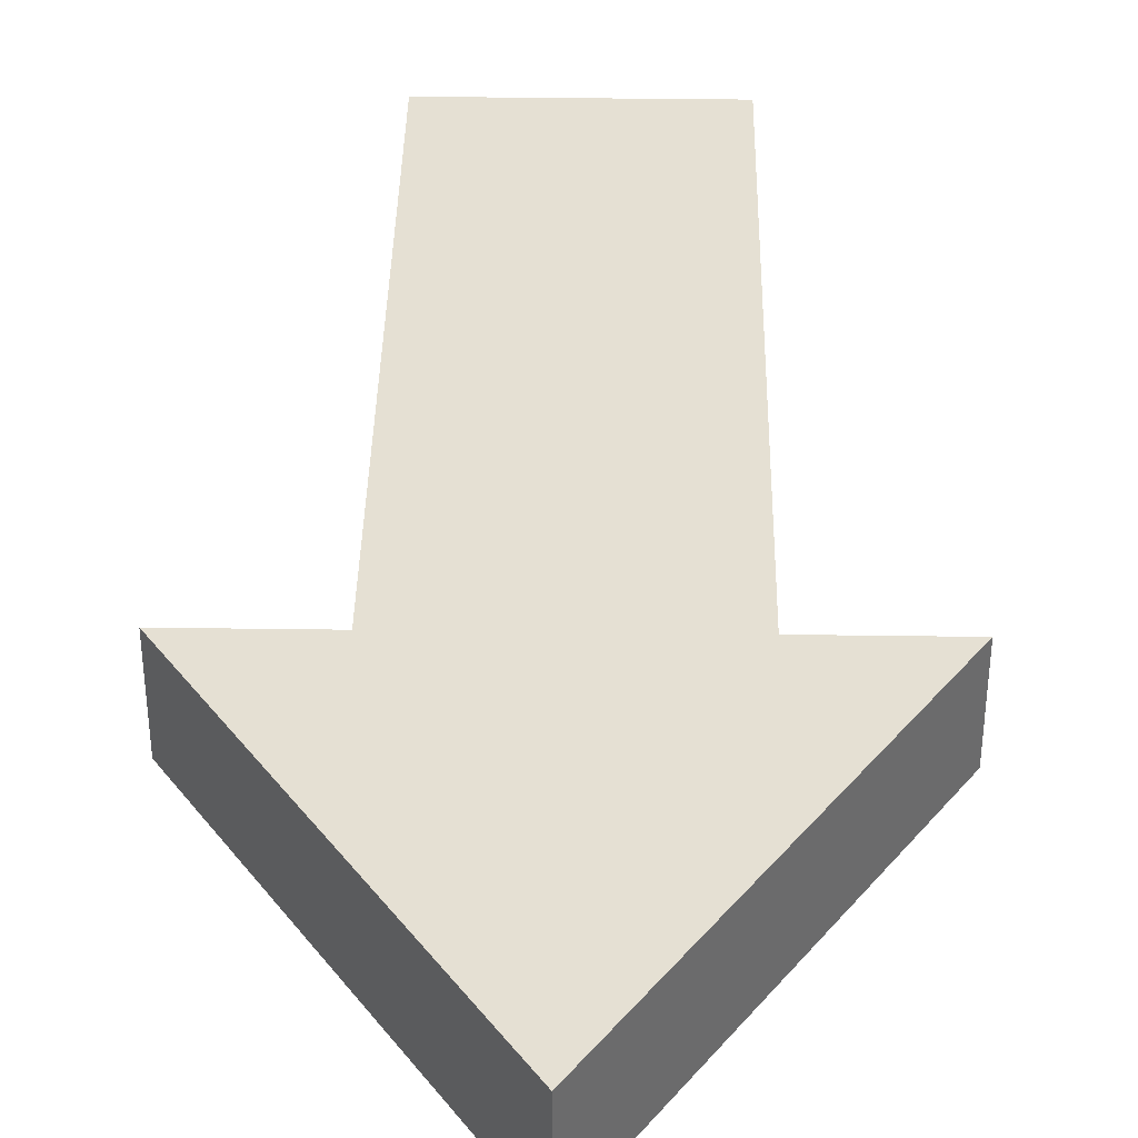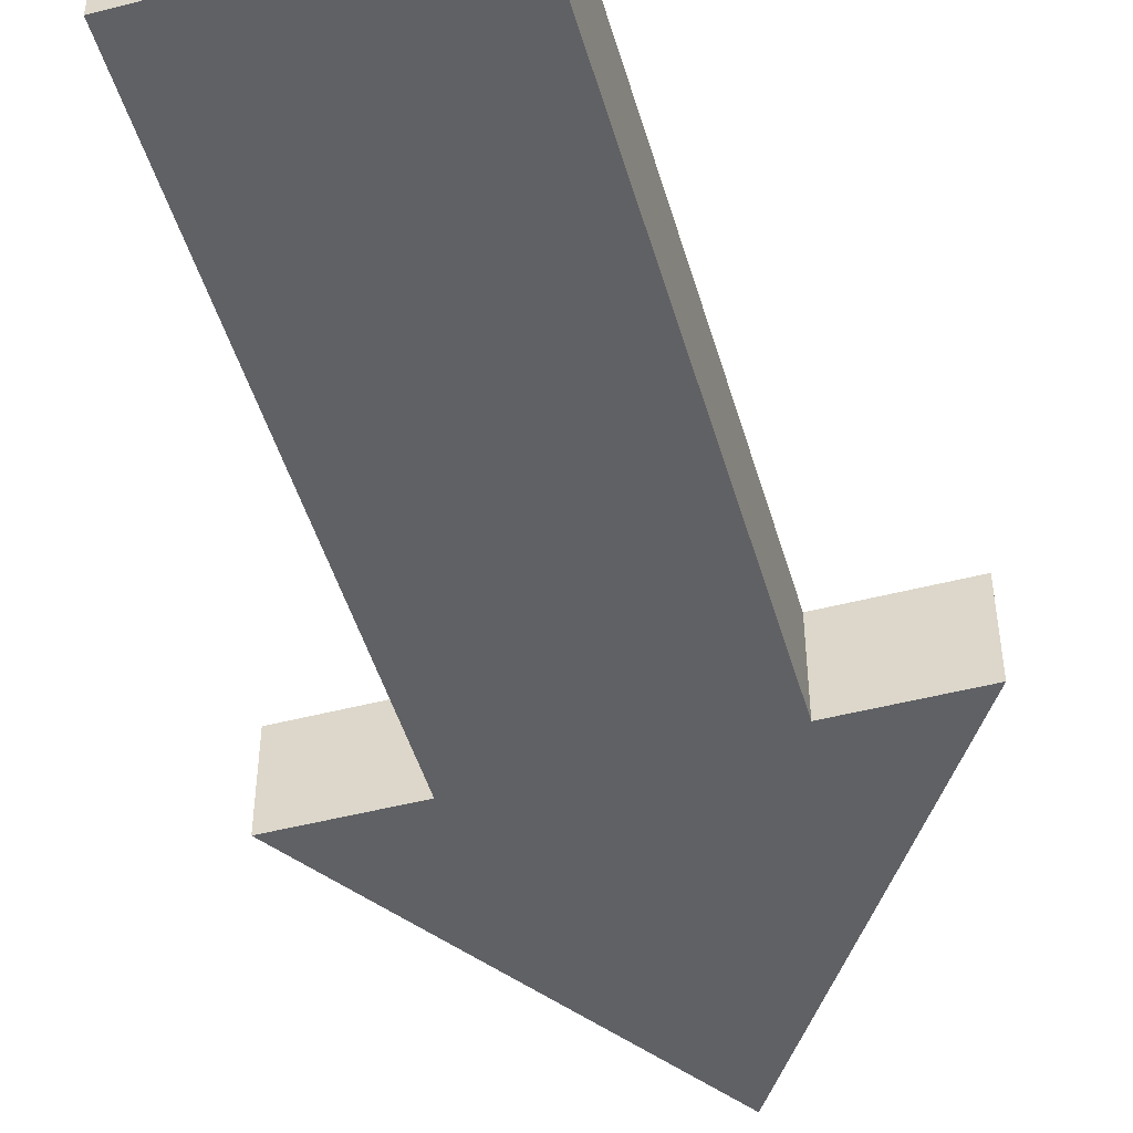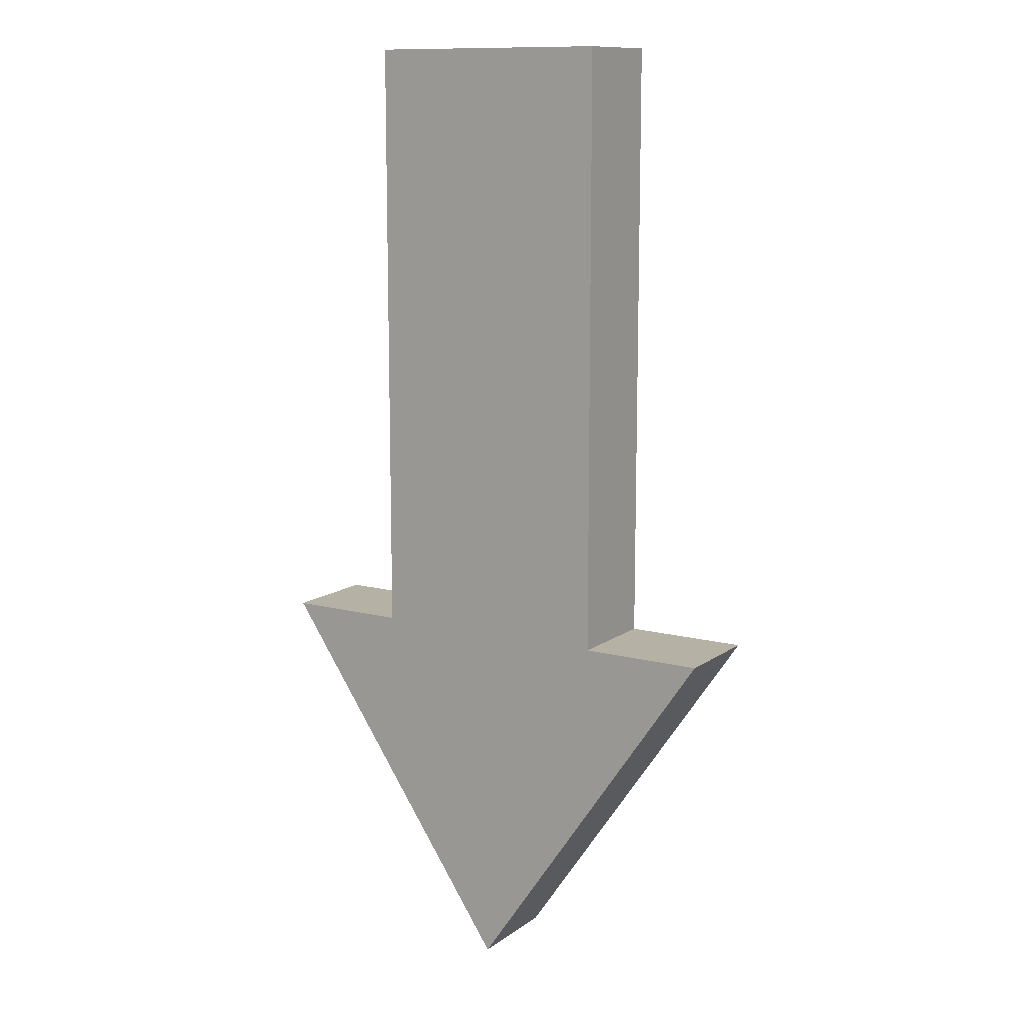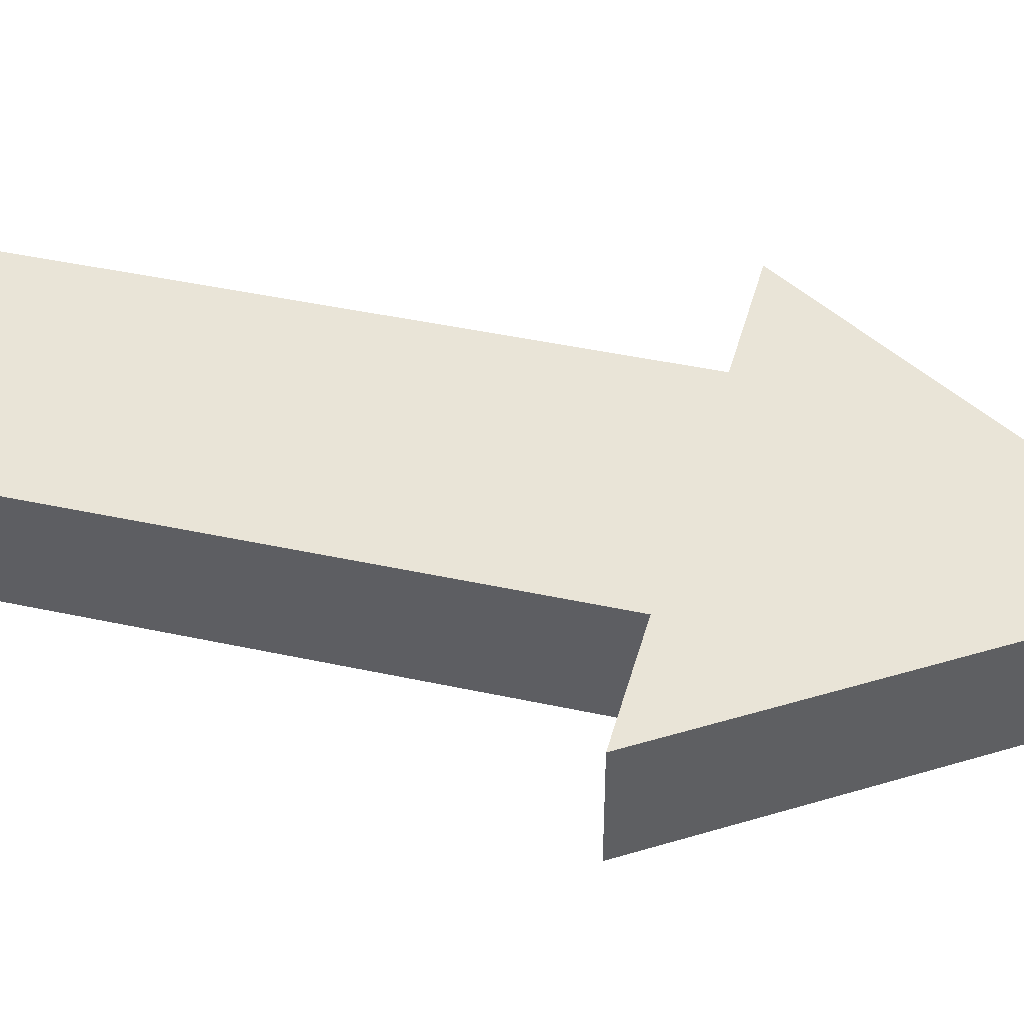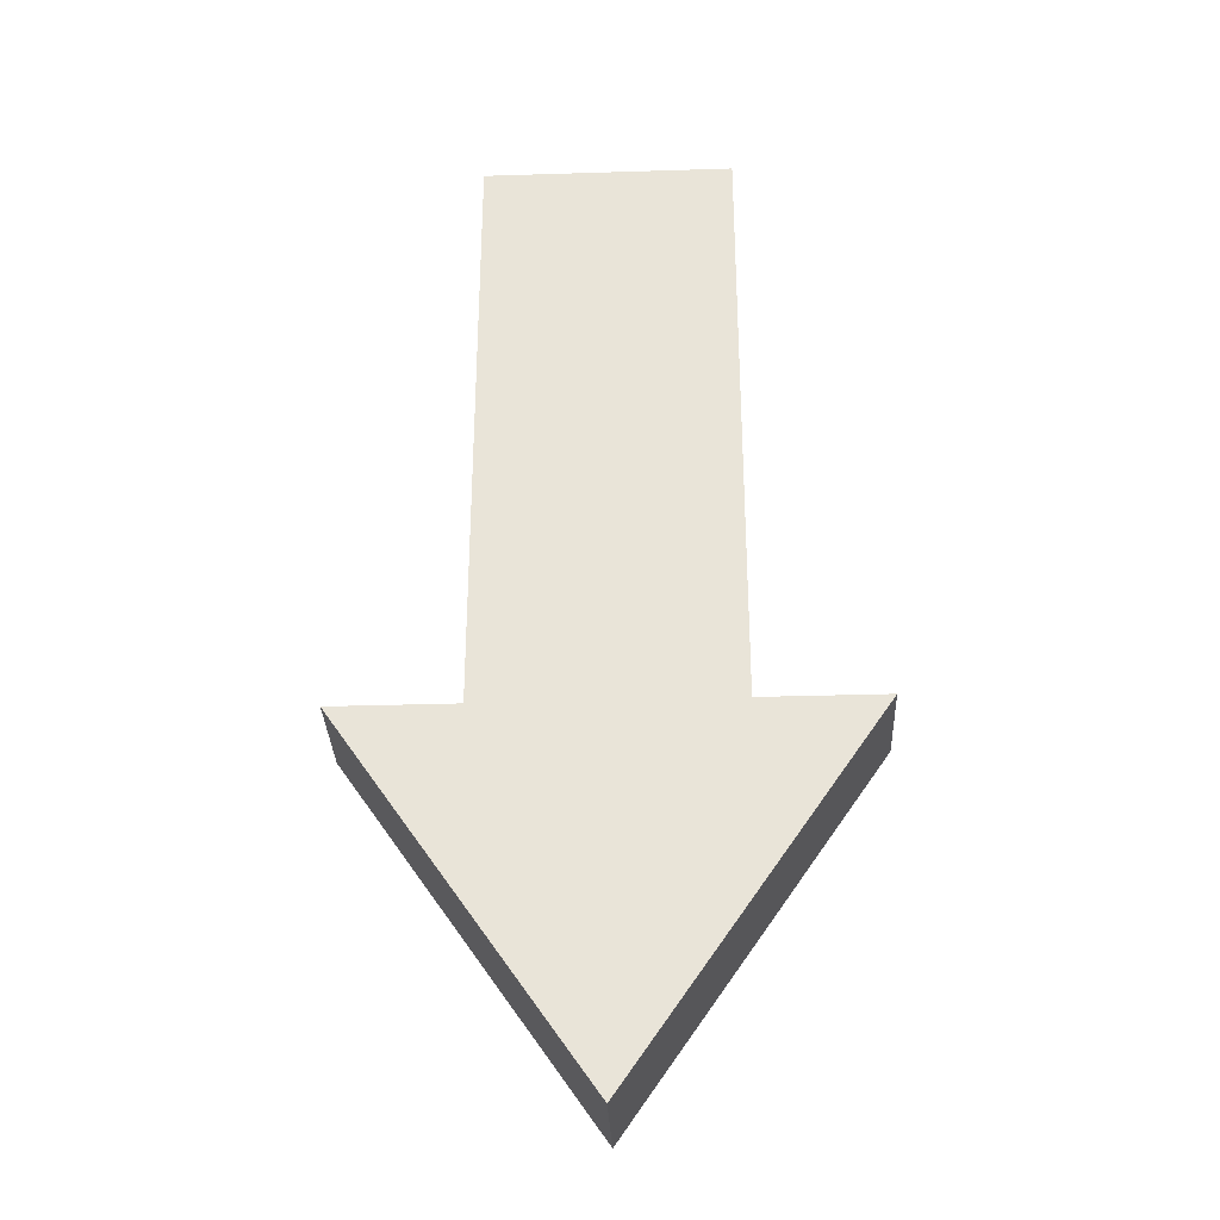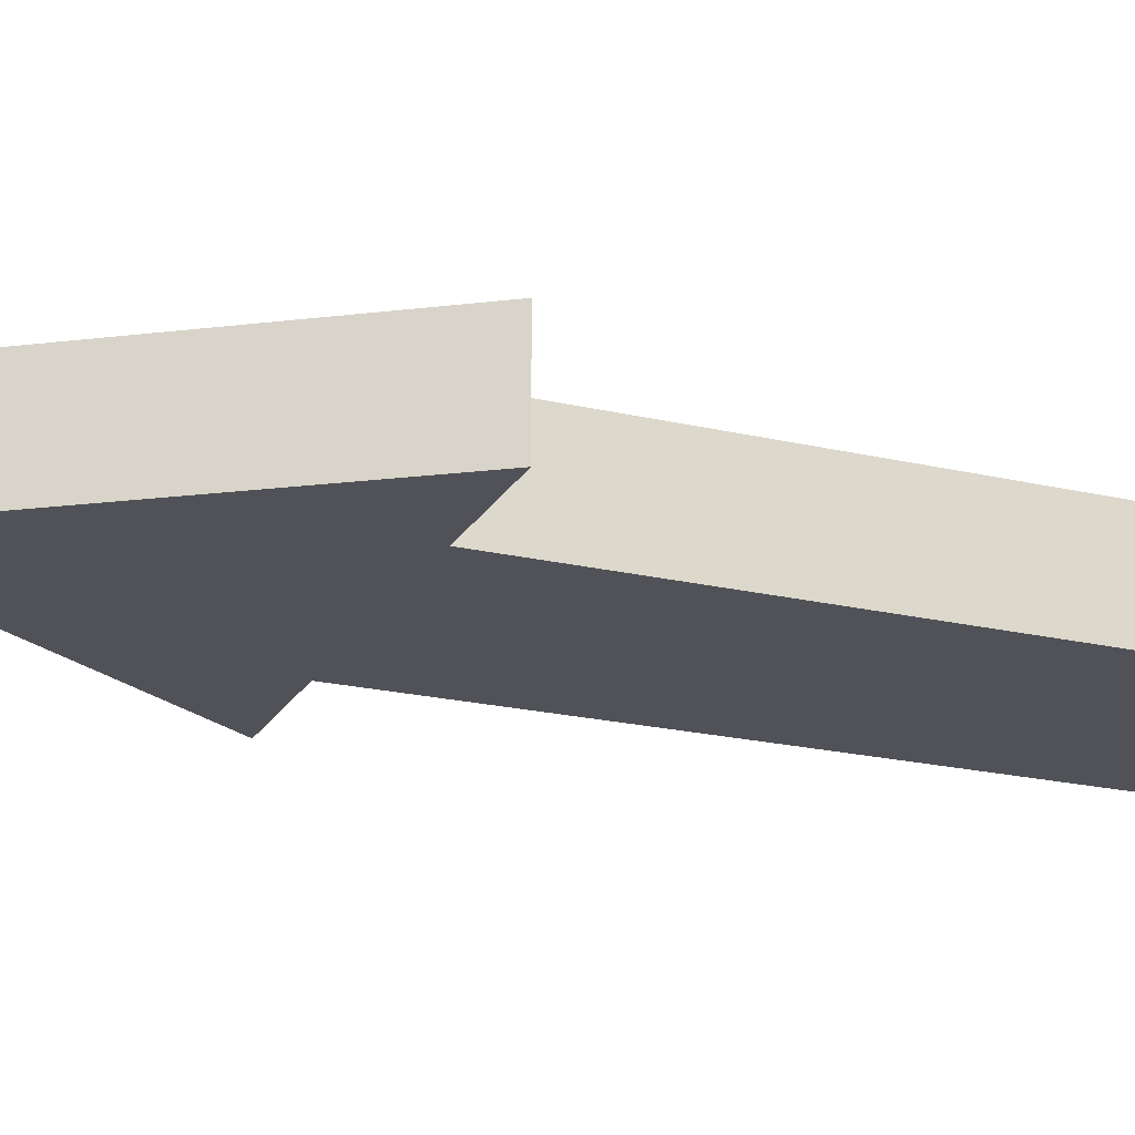
<metadata>
{"format":"obj","ext":"obj","renderer":"f3d","projection":"perspective","resolution":1024,"background":"white","views":[{"elev":38.1,"azim":1.0,"up":"+Z"},{"elev":-48.4,"azim":-163.9,"up":"+Z"},{"elev":11.8,"azim":32.0,"up":"+Y"},{"elev":42.8,"azim":-75.4,"up":"+Z"},{"elev":-32.5,"azim":-177.5,"up":"+Y"},{"elev":-21.5,"azim":67.5,"up":"+Z"}]}
</metadata>
<code>
v  0 150.7 0
v  0 150.7 0
v  0 150.7 0
v  -30.62 150.7 0
v  -30.62 150.7 0
v  -30.62 150.7 0
v  -30.62 0 0
v  -30.62 0 0
v  -30.62 0 0
v  -61.25 0 0
v  -61.25 0 0
v  -61.25 0 0
v  0 -89.43 0
v  0 -89.43 0
v  0 -89.43 0
v  61.25 0 0
v  61.25 0 0
v  61.25 0 0
v  30.62 0 0
v  30.62 0 0
v  30.62 0 0
v  30.62 150.7 0
v  30.62 150.7 0
v  30.62 150.7 0
v  0 150.7 25
v  0 150.7 25
v  0 150.7 25
v  30.62 150.7 25
v  30.62 150.7 25
v  30.62 150.7 25
v  30.62 0 25
v  30.62 0 25
v  30.62 0 25
v  61.25 0 25
v  61.25 0 25
v  61.25 0 25
v  0 -89.43 25
v  0 -89.43 25
v  0 -89.43 25
v  -61.25 0 25
v  -61.25 0 25
v  -61.25 0 25
v  -30.62 0 25
v  -30.62 0 25
v  -30.62 0 25
v  -30.62 150.7 25
v  -30.62 150.7 25
v  -30.62 150.7 25
g 0
g 1
f 19 4 1
f 26 2 5
f 22 19 1
f 30 24 3
f 30 3 27
f 19 7 4
f 48 6 8
f 47 26 5
f 13 10 7
f 45 9 11
f 19 13 7
f 48 8 44
f 42 12 14
f 45 11 41
f 19 16 13
f 39 15 17
f 42 14 38
f 36 18 20
f 39 17 35
f 33 21 23
f 36 20 32
f 33 23 29
f 43 28 25
f 46 43 25
f 43 31 28
f 37 34 31
f 43 37 31
f 43 40 37

</code>
